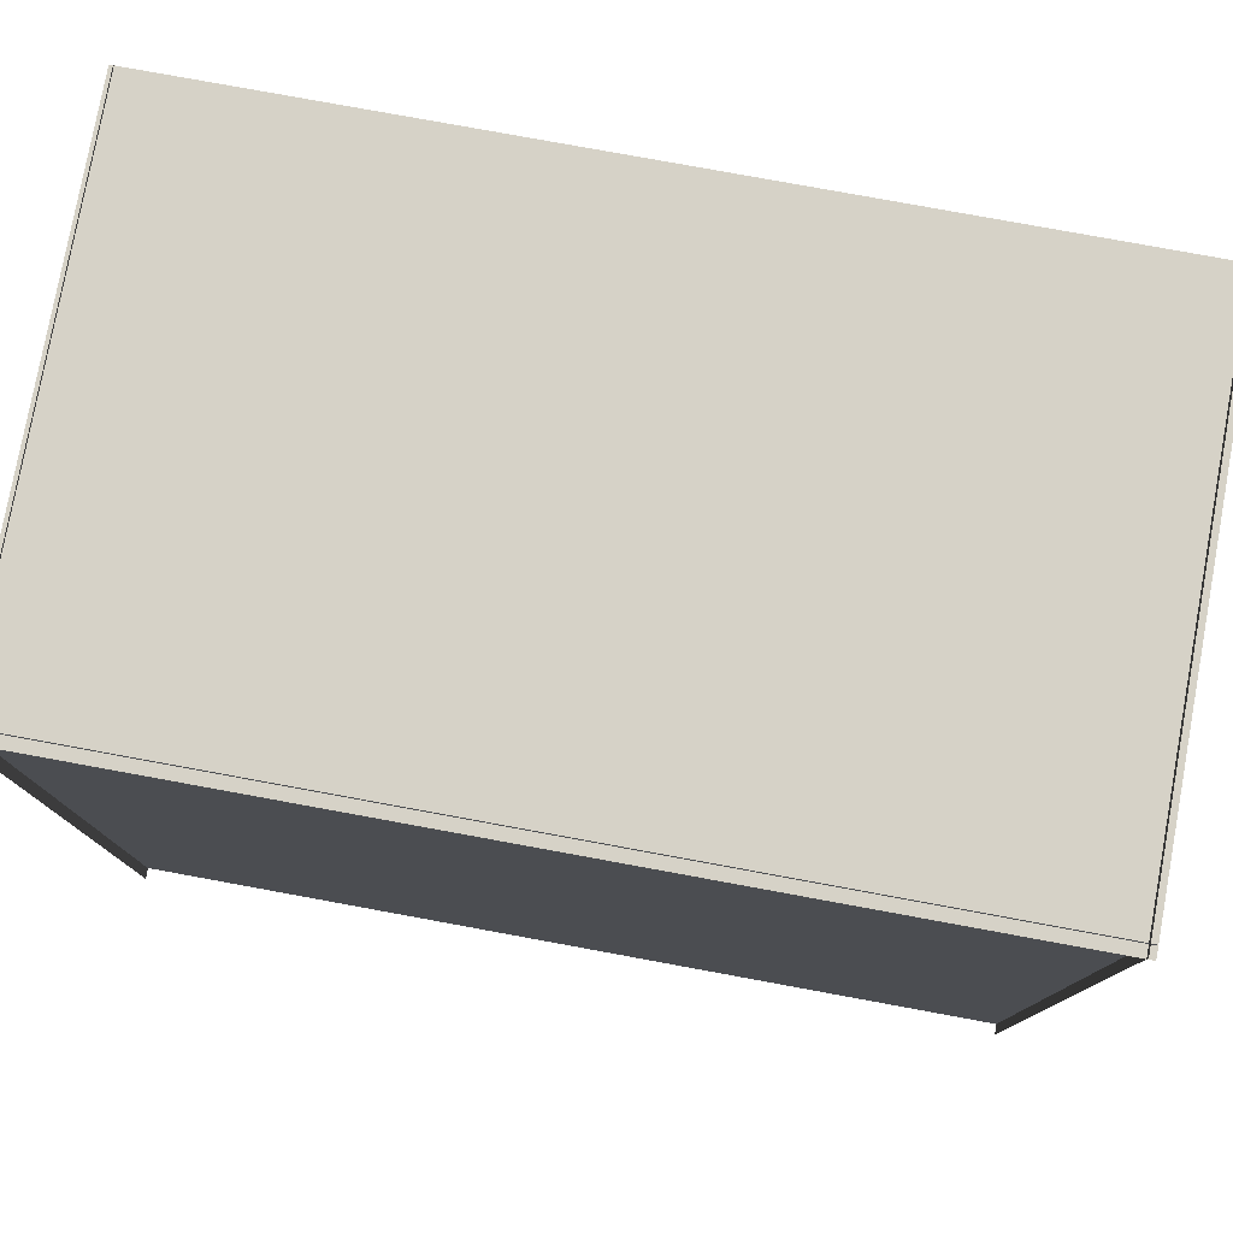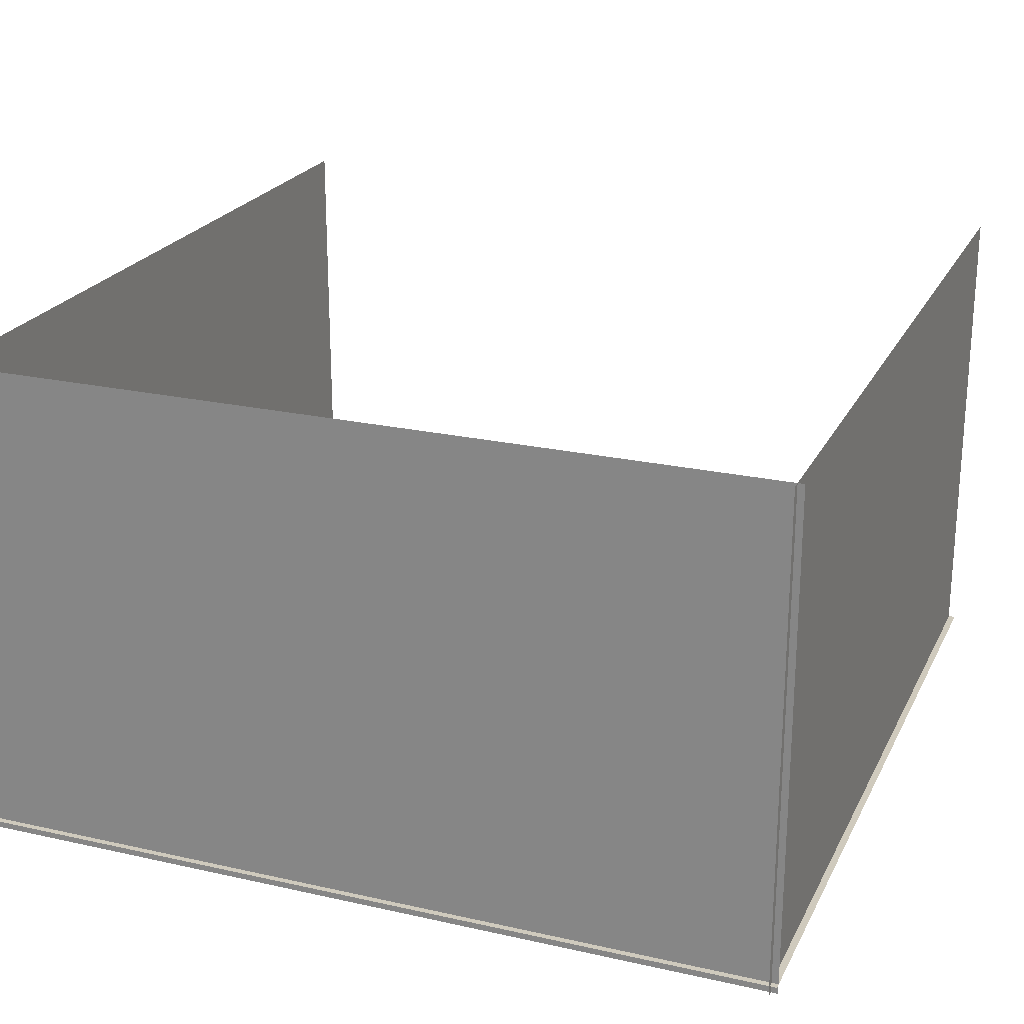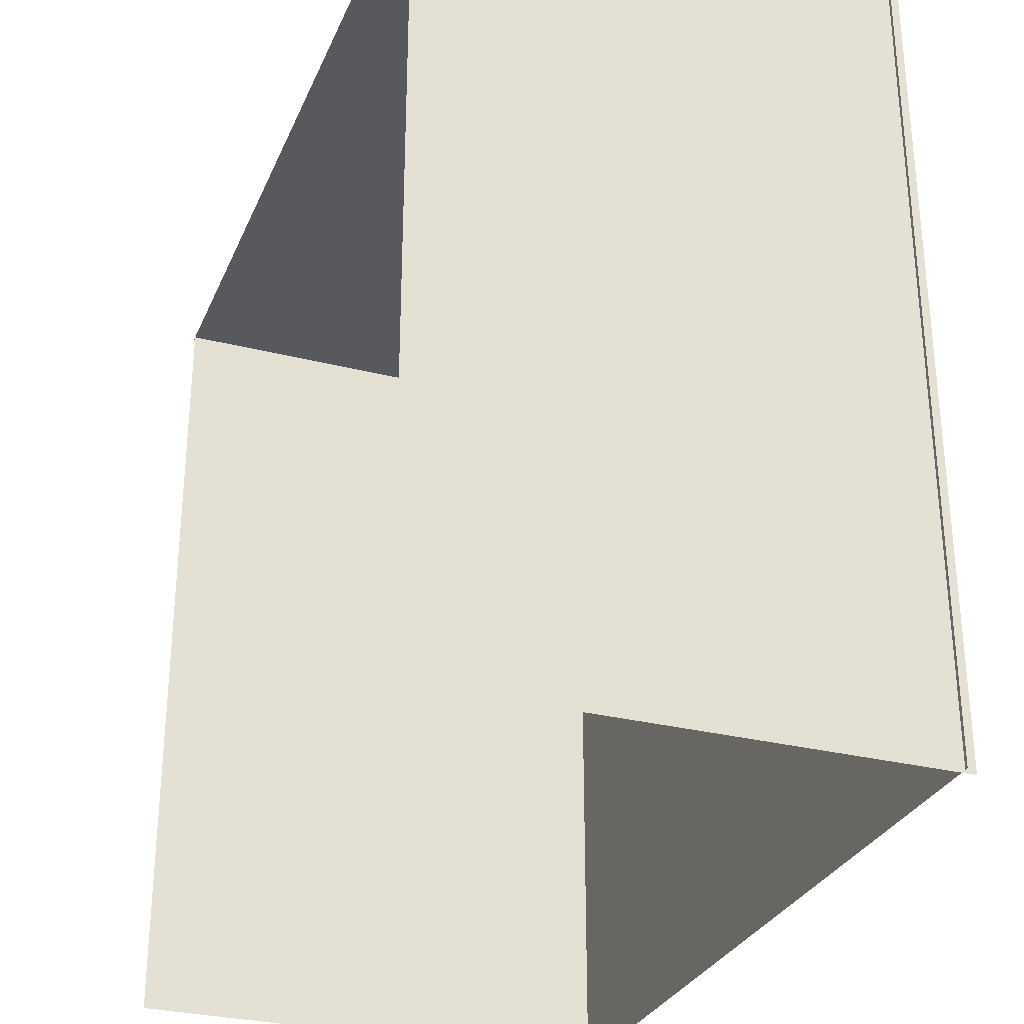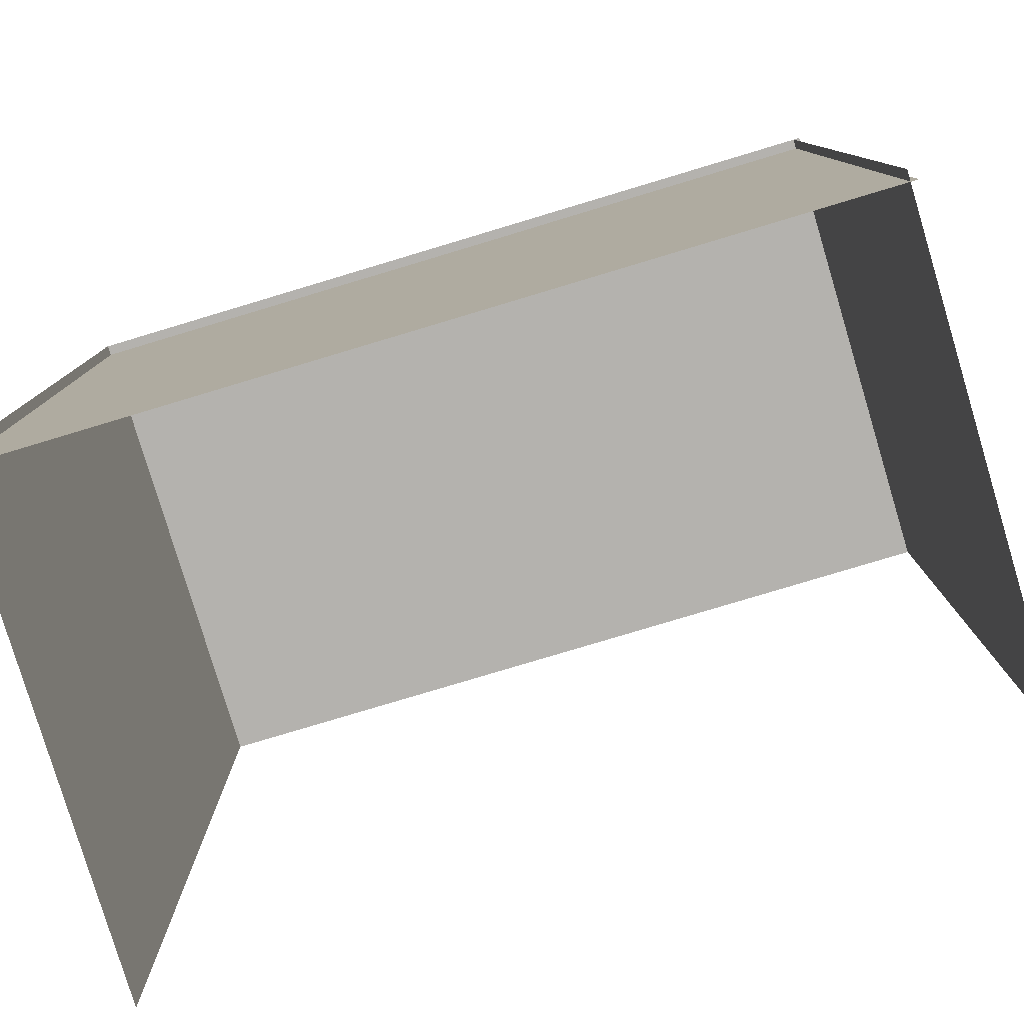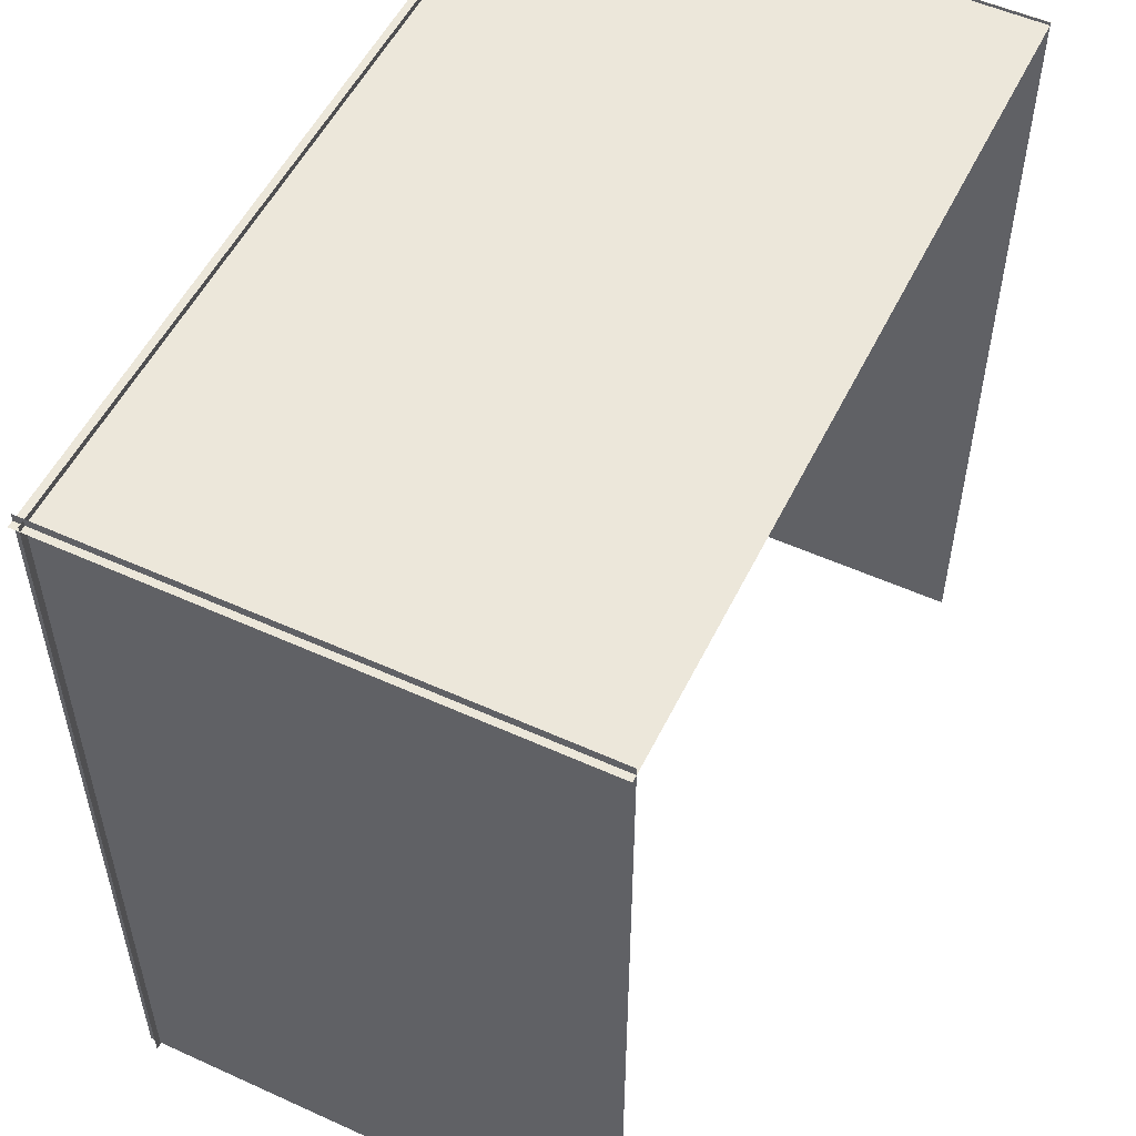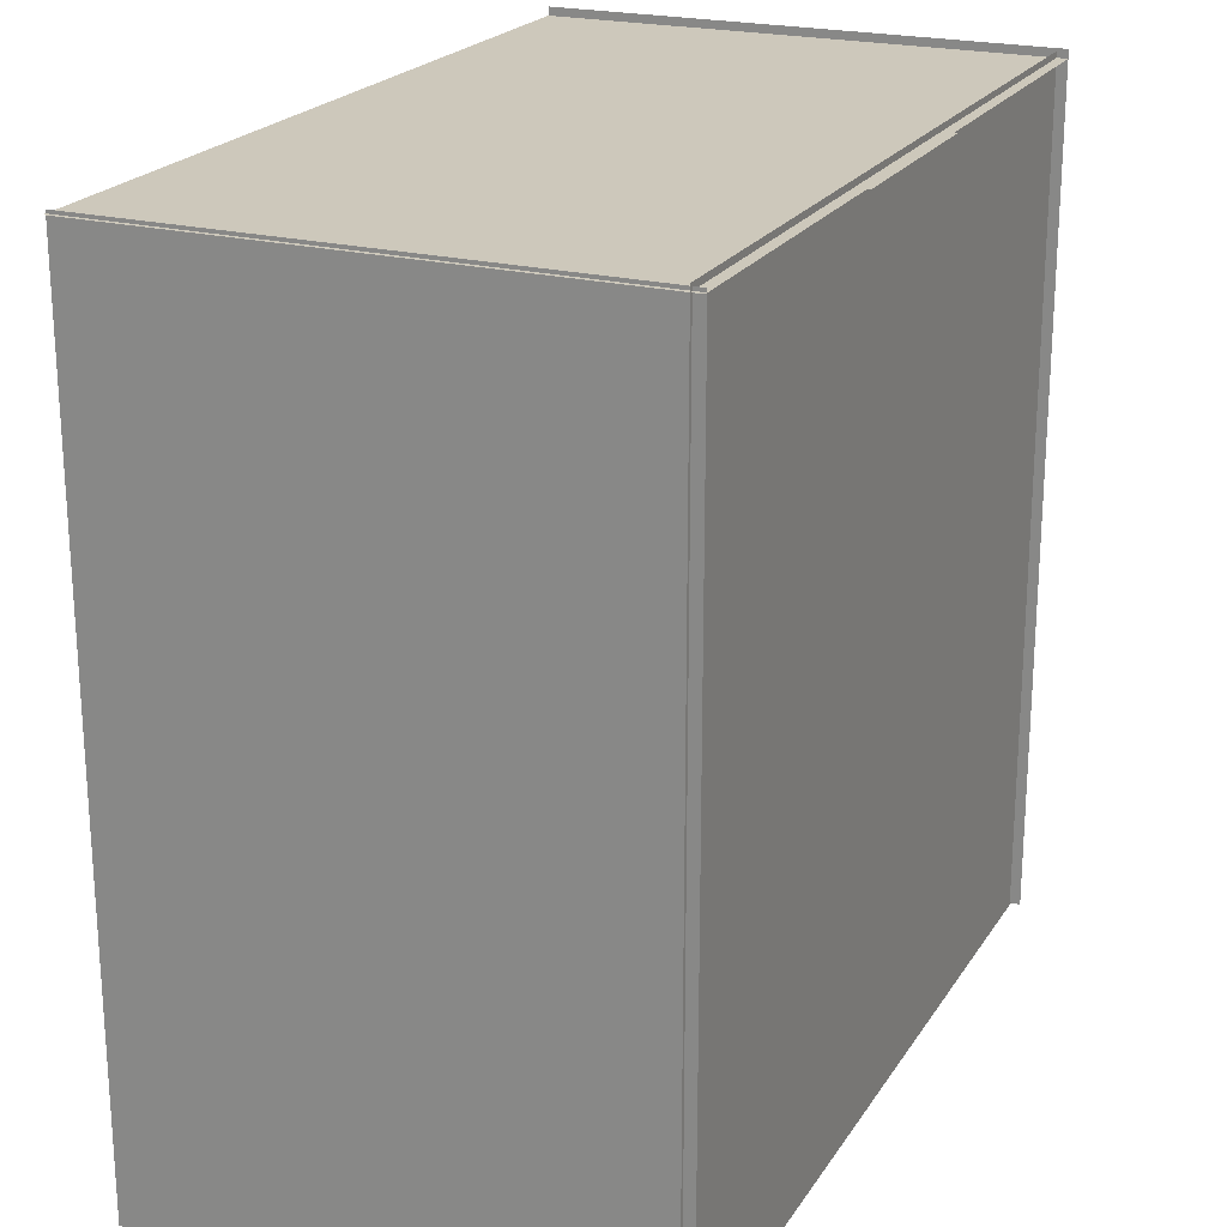
<metadata>
{"format":"obj","ext":"obj","renderer":"f3d","projection":"perspective","resolution":1024,"background":"white","views":[{"elev":78.5,"azim":10.4,"up":"+Z"},{"elev":22.9,"azim":21.0,"up":"+Y"},{"elev":-29.9,"azim":-110.3,"up":"+Z"},{"elev":-79.8,"azim":16.7,"up":"+Z"},{"elev":53.6,"azim":115.8,"up":"+Z"},{"elev":21.8,"azim":-65.9,"up":"+Z"}]}
</metadata>
<code>
g default
v -0.7014 -0.0373 1.421
v -0.7014 0.7507 1.421
v -0.7014 1.539 1.421
v -0.7014 2.327 1.421
v -0.4214 -0.0373 1.421
v -0.4214 0.7507 1.421
v -0.4214 1.539 1.421
v -0.4214 2.327 1.421
v -0.1414 -0.0373 1.421
v -0.1414 0.7507 1.421
v -0.1414 1.539 1.421
v -0.1414 2.327 1.421
v 0.1386 -0.0373 1.421
v 0.1386 0.7507 1.421
v 0.1386 1.539 1.421
v 0.1386 2.327 1.421
v 0.4186 -0.0373 1.421
v 0.4186 0.7507 1.421
v 0.4186 1.539 1.421
v 0.4186 2.327 1.421
v 0.6986 -0.0373 1.421
v 0.6986 0.7507 1.421
v 0.6986 1.539 1.421
v 0.6986 2.327 1.421
g pPlane5
f 1 2 6 5
f 2 3 7 6
f 3 4 8 7
f 5 6 10 9
f 6 7 11 10
f 7 8 12 11
f 9 10 14 13
f 10 11 15 14
f 11 12 16 15
f 13 14 18 17
f 14 15 19 18
f 15 16 20 19
f 17 18 22 21
f 18 19 23 22
f 19 20 24 23
g default
v -1.419 0.0359 1.177
v -1.183 0.0359 1.177
v -1.419 0.3038 1.177
v -1.183 0.3038 1.177
v -1.419 0.3038 0.8214
v -1.183 0.3038 0.8214
v -1.419 0.0359 0.8214
v -1.183 0.0359 0.8214
v -1.419 0.3038 1.006
v -1.183 0.3038 1.006
v -1.183 0.0359 1.006
v -1.419 0.0359 1.006
v -1.419 0.1623 1.177
v -1.183 0.1623 1.177
v -1.183 0.1623 1.006
v -1.183 0.1623 0.8214
v -1.419 0.1623 0.8214
v -1.419 0.1623 1.006
v -1.419 0.1764 0.8214
v -1.183 0.1764 0.8214
v -1.183 0.1764 1.006
v -1.419 0.1764 1.177
v -1.183 0.1764 1.177
v -1.419 0.1764 1.006
g TV1 group3
f 37 38 47 46
f 33 34 30 29
f 29 30 44 43
f 31 32 35 36
f 34 45 44 30
f 41 42 48 43
f 27 28 34 33
f 38 39 45 47
f 36 35 26 25
f 33 48 46 27
f 25 26 38 37
f 26 35 39 38
f 40 39 35 32
f 41 40 32 31
f 31 36 42 41
f 37 42 36 25
f 46 47 28 27
f 43 44 40 41
f 44 45 39 40
f 43 48 33 29
f 47 45 34 28
f 46 48 42 37
g default
v 2.836 -0.04154 1.498
v 2.836 1.112 1.498
v 2.836 2.265 1.498
v 2.836 3.418 1.498
v 2.836 -0.04154 0.3443
v 2.836 1.112 0.3443
v 2.836 2.265 0.3443
v 2.836 3.418 0.3443
v 2.836 -0.04154 -0.8089
v 2.836 1.112 -0.8089
v 2.836 2.265 -0.8089
v 2.836 3.418 -0.8089
v 2.836 -0.04154 -1.962
v 2.836 1.112 -1.962
v 2.836 2.265 -1.962
v 2.836 3.418 -1.962
v 2.836 -0.04154 -3.115
v 2.836 1.112 -3.115
v 2.836 2.265 -3.115
v 2.836 3.418 -3.115
v 2.836 -0.04154 -4.268
v 2.836 1.112 -4.268
v 2.836 2.265 -4.268
v 2.836 3.418 -4.268
g pPlane2
f 49 50 54 53
f 50 51 55 54
f 51 52 56 55
f 53 54 58 57
f 54 55 59 58
f 55 56 60 59
f 57 58 62 61
f 58 59 63 62
f 59 60 64 63
f 61 62 66 65
f 62 63 67 66
f 63 64 68 67
f 65 66 70 69
f 66 67 71 70
f 67 68 72 71
g default
v -2.857 -0.04154 -4.305
v -2.857 1.112 -4.305
v -2.857 2.265 -4.305
v -2.857 3.418 -4.305
v -2.857 -0.04154 -3.152
v -2.857 1.112 -3.152
v -2.857 2.265 -3.152
v -2.857 3.418 -3.152
v -2.857 -0.04154 -1.999
v -2.857 1.112 -1.999
v -2.857 2.265 -1.999
v -2.857 3.418 -1.999
v -2.857 -0.04154 -0.8457
v -2.857 1.112 -0.8457
v -2.857 2.265 -0.8457
v -2.857 3.418 -0.8457
v -2.857 -0.04154 0.3075
v -2.857 1.112 0.3075
v -2.857 2.265 0.3075
v -2.857 3.418 0.3075
v -2.857 -0.04154 1.461
v -2.857 1.112 1.461
v -2.857 2.265 1.461
v -2.857 3.418 1.461
g pPlane3
f 73 74 78 77
f 74 75 79 78
f 75 76 80 79
f 77 78 82 81
f 78 79 83 82
f 79 80 84 83
f 81 82 86 85
f 82 83 87 86
f 83 84 88 87
f 85 86 90 89
f 86 87 91 90
f 87 88 92 91
f 89 90 94 93
f 90 91 95 94
f 91 92 96 95
g default
v -2.884 -0.04154 1.439
v -2.884 1.112 1.439
v -2.884 2.265 1.439
v -2.884 3.418 1.439
v -1.731 -0.04154 1.439
v -1.731 1.112 1.439
v -1.731 2.265 1.439
v -1.731 3.418 1.439
v -0.578 -0.04154 1.439
v -0.578 1.112 1.439
v -0.578 2.265 1.439
v -0.578 3.418 1.439
v 0.5752 -0.04154 1.439
v 0.5752 1.112 1.439
v 0.5752 2.265 1.439
v 0.5752 3.418 1.439
v 1.728 -0.04154 1.439
v 1.728 1.112 1.439
v 1.728 2.265 1.439
v 1.728 3.418 1.439
v 2.882 -0.04154 1.439
v 2.882 1.112 1.439
v 2.882 2.265 1.439
v 2.882 3.418 1.439
g pPlane4
f 97 98 102 101
f 98 99 103 102
f 99 100 104 103
f 101 102 106 105
f 102 103 107 106
f 103 104 108 107
f 105 106 110 109
f 106 107 111 110
f 107 108 112 111
f 109 110 114 113
f 110 111 115 114
f 111 112 116 115
f 113 114 118 117
f 114 115 119 118
f 115 116 120 119
g default
v -2.883 0.03032 1.481
v -1.73 0.03032 1.481
v -0.5766 0.03032 1.481
v 0.5766 0.03032 1.481
v 1.73 0.03032 1.481
v 2.883 0.03032 1.481
v -2.883 0.03032 0.3276
v -1.73 0.03032 0.3276
v -0.5766 0.03032 0.3276
v 0.5766 0.03032 0.3276
v 1.73 0.03032 0.3276
v 2.883 0.03032 0.3276
v -2.883 0.03032 -0.8256
v -1.73 0.03032 -0.8256
v -0.5766 0.03032 -0.8256
v 0.5766 0.03032 -0.8256
v 1.73 0.03032 -0.8256
v 2.883 0.03032 -0.8256
v -2.883 0.03032 -1.979
v -1.73 0.03032 -1.979
v -0.5766 0.03032 -1.979
v 0.5766 0.03032 -1.979
v 1.73 0.03032 -1.979
v 2.883 0.03032 -1.979
v -2.883 0.03032 -3.132
v -1.73 0.03032 -3.132
v -0.5766 0.03032 -3.132
v 0.5766 0.03032 -3.132
v 1.73 0.03032 -3.132
v 2.883 0.03032 -3.132
v -2.883 0.03032 -4.285
v -1.73 0.03032 -4.285
v -0.5766 0.03032 -4.285
v 0.5766 0.03032 -4.285
v 1.73 0.03032 -4.285
v 2.883 0.03032 -4.285
g pPlane1
f 121 122 128 127
f 122 123 129 128
f 123 124 130 129
f 124 125 131 130
f 125 126 132 131
f 127 128 134 133
f 128 129 135 134
f 129 130 136 135
f 130 131 137 136
f 131 132 138 137
f 133 134 140 139
f 134 135 141 140
f 135 136 142 141
f 136 137 143 142
f 137 138 144 143
f 139 140 146 145
f 140 141 147 146
f 141 142 148 147
f 142 143 149 148
f 143 144 150 149
f 145 146 152 151
f 146 147 153 152
f 147 148 154 153
f 148 149 155 154
f 149 150 156 155

</code>
